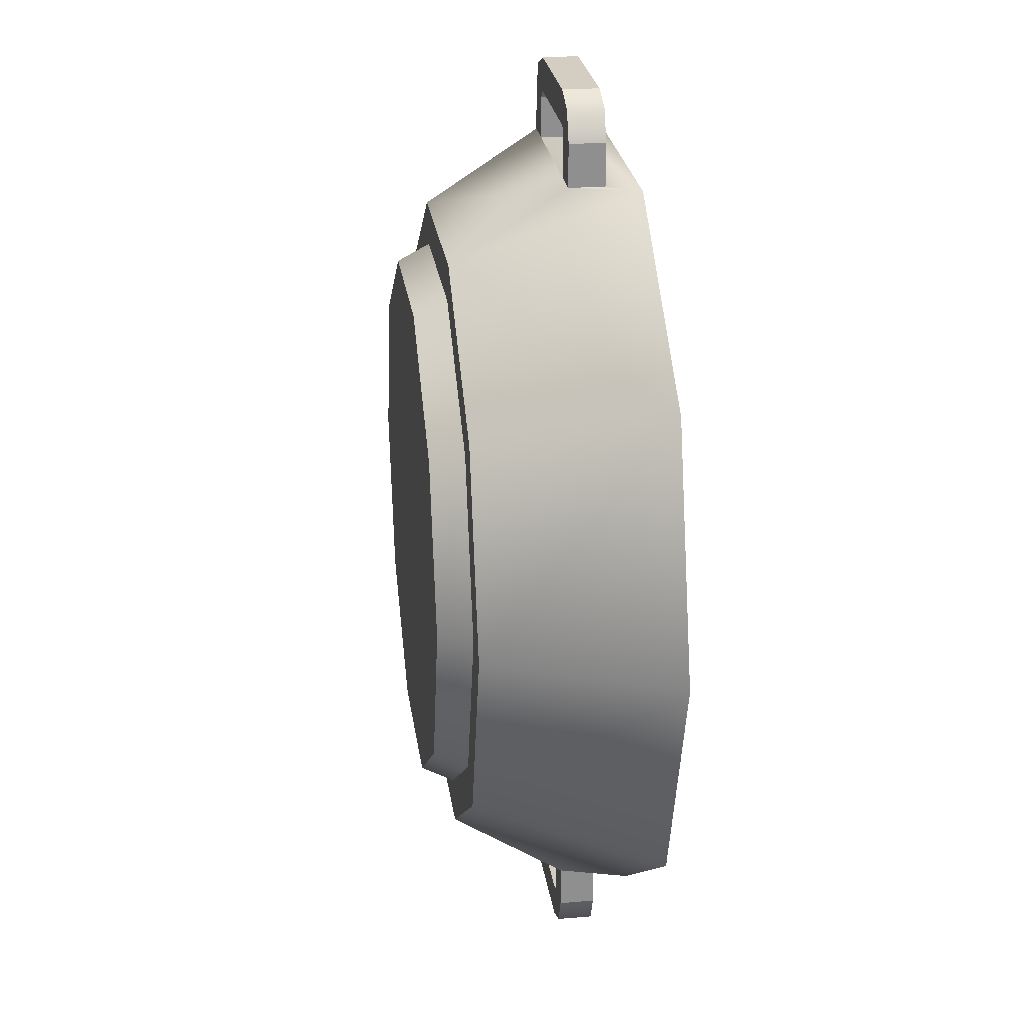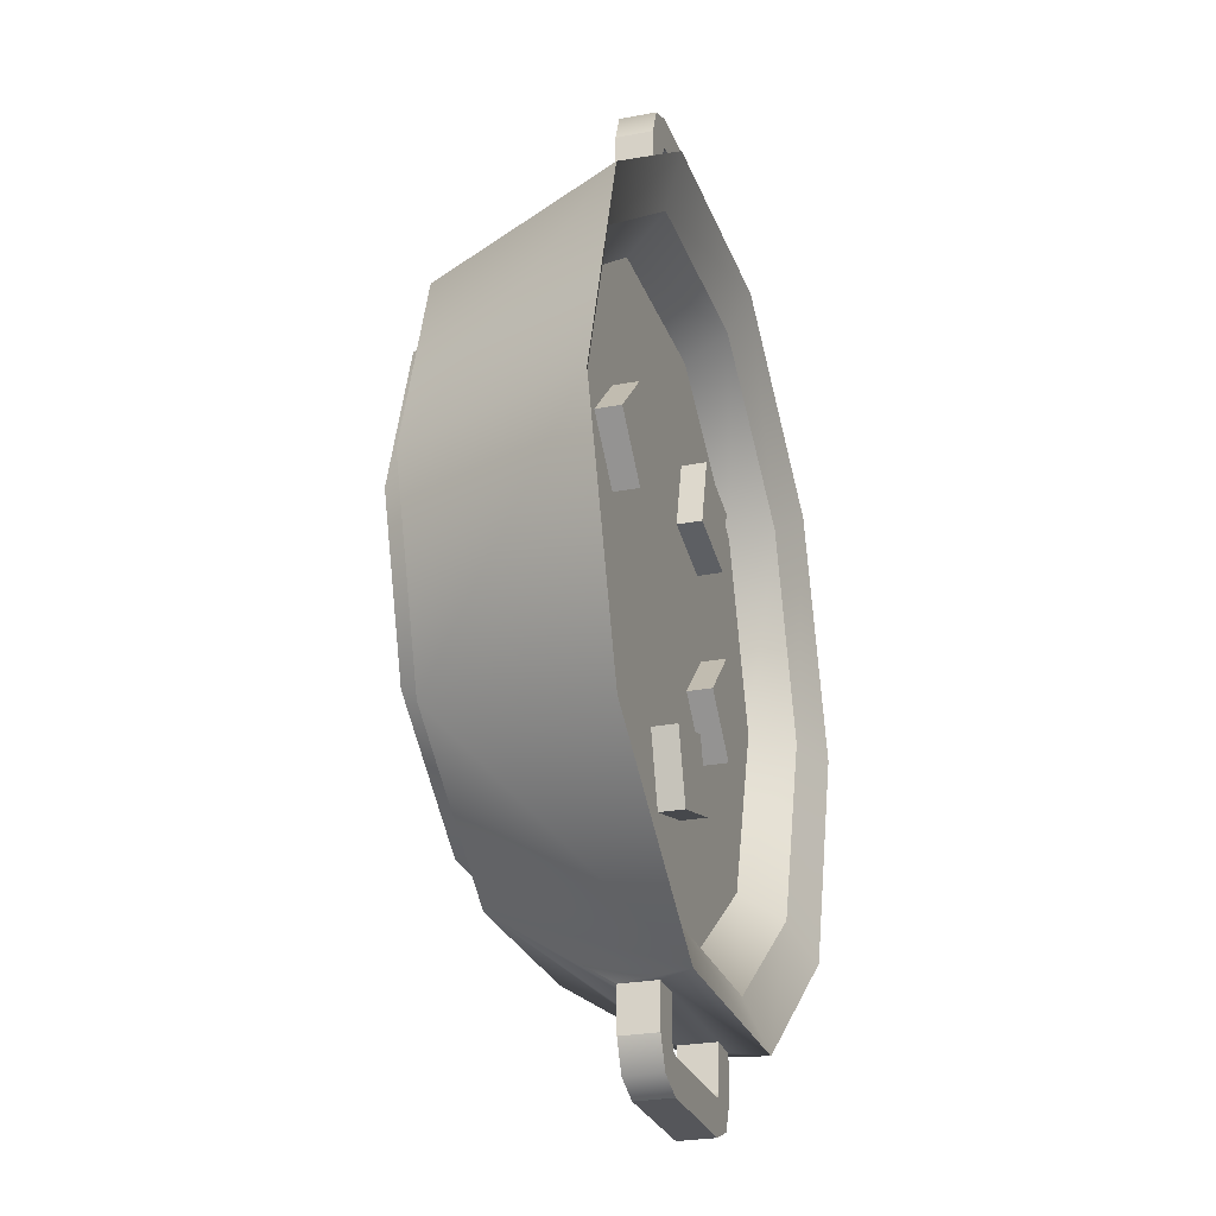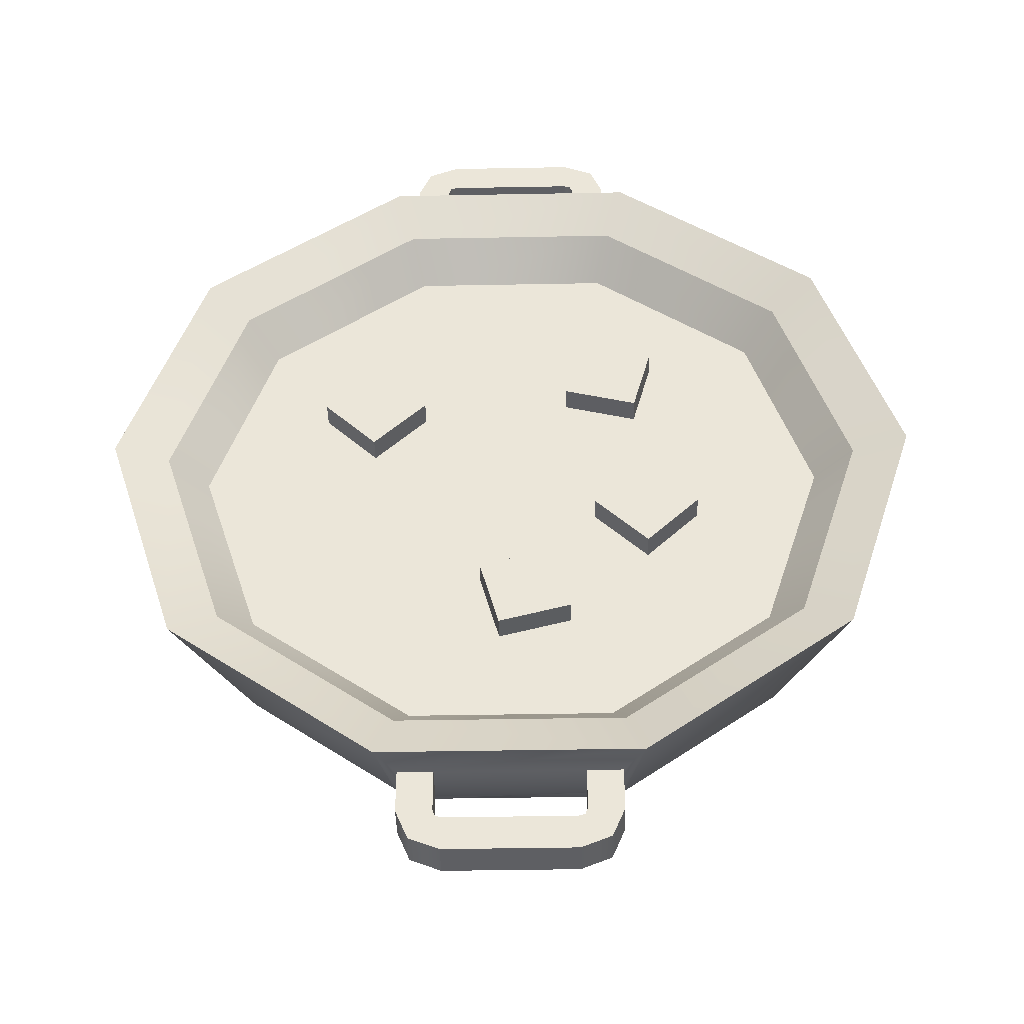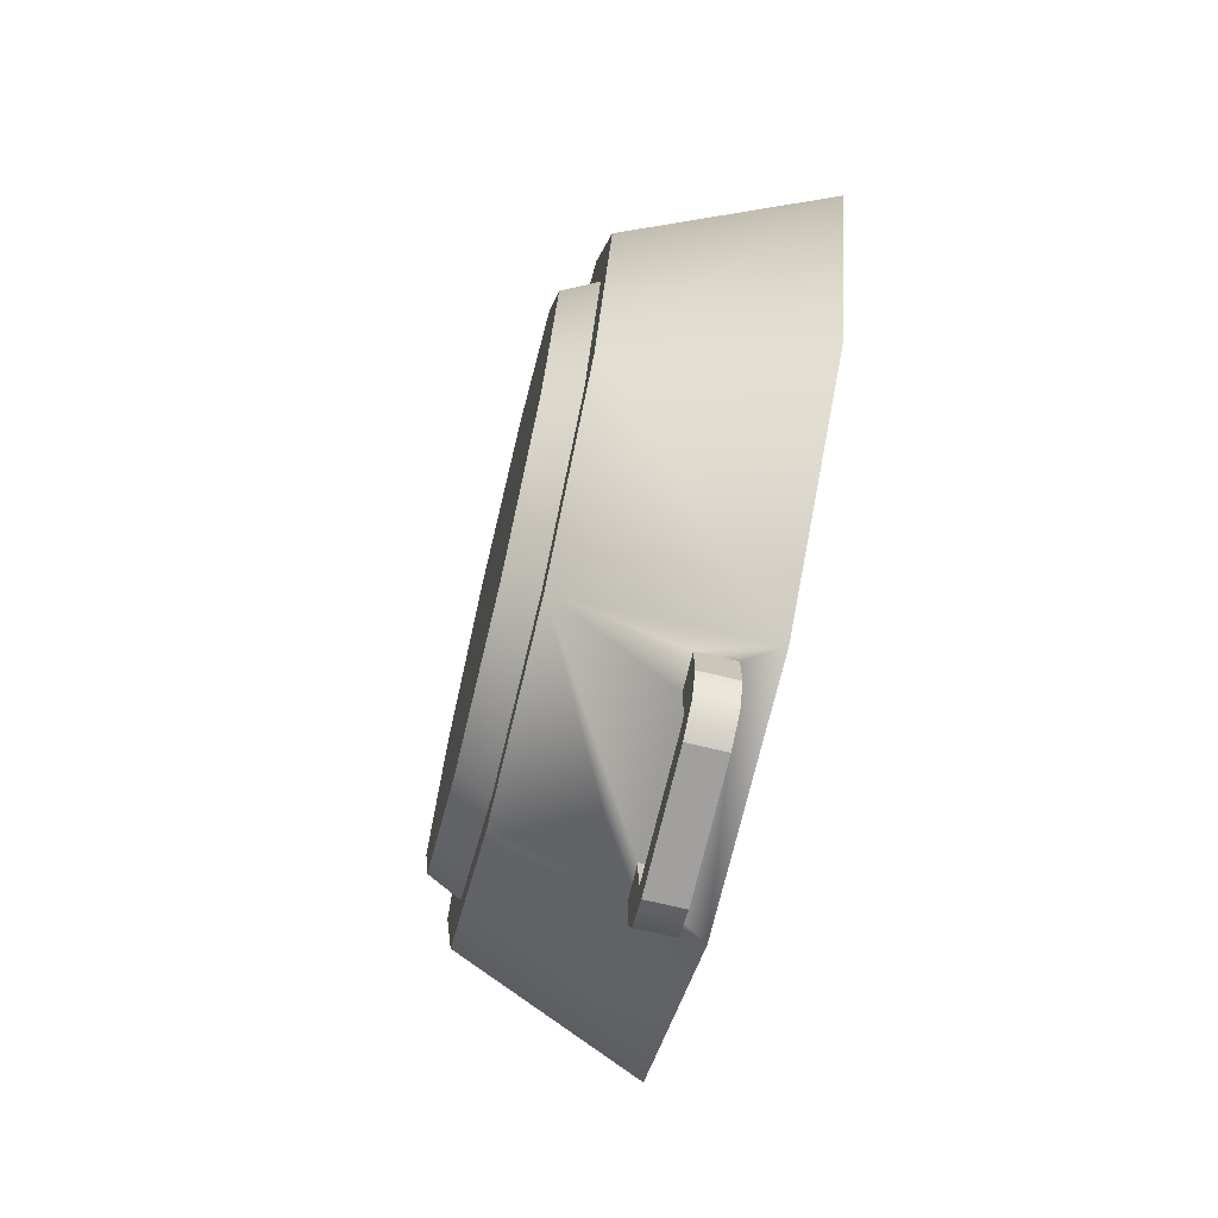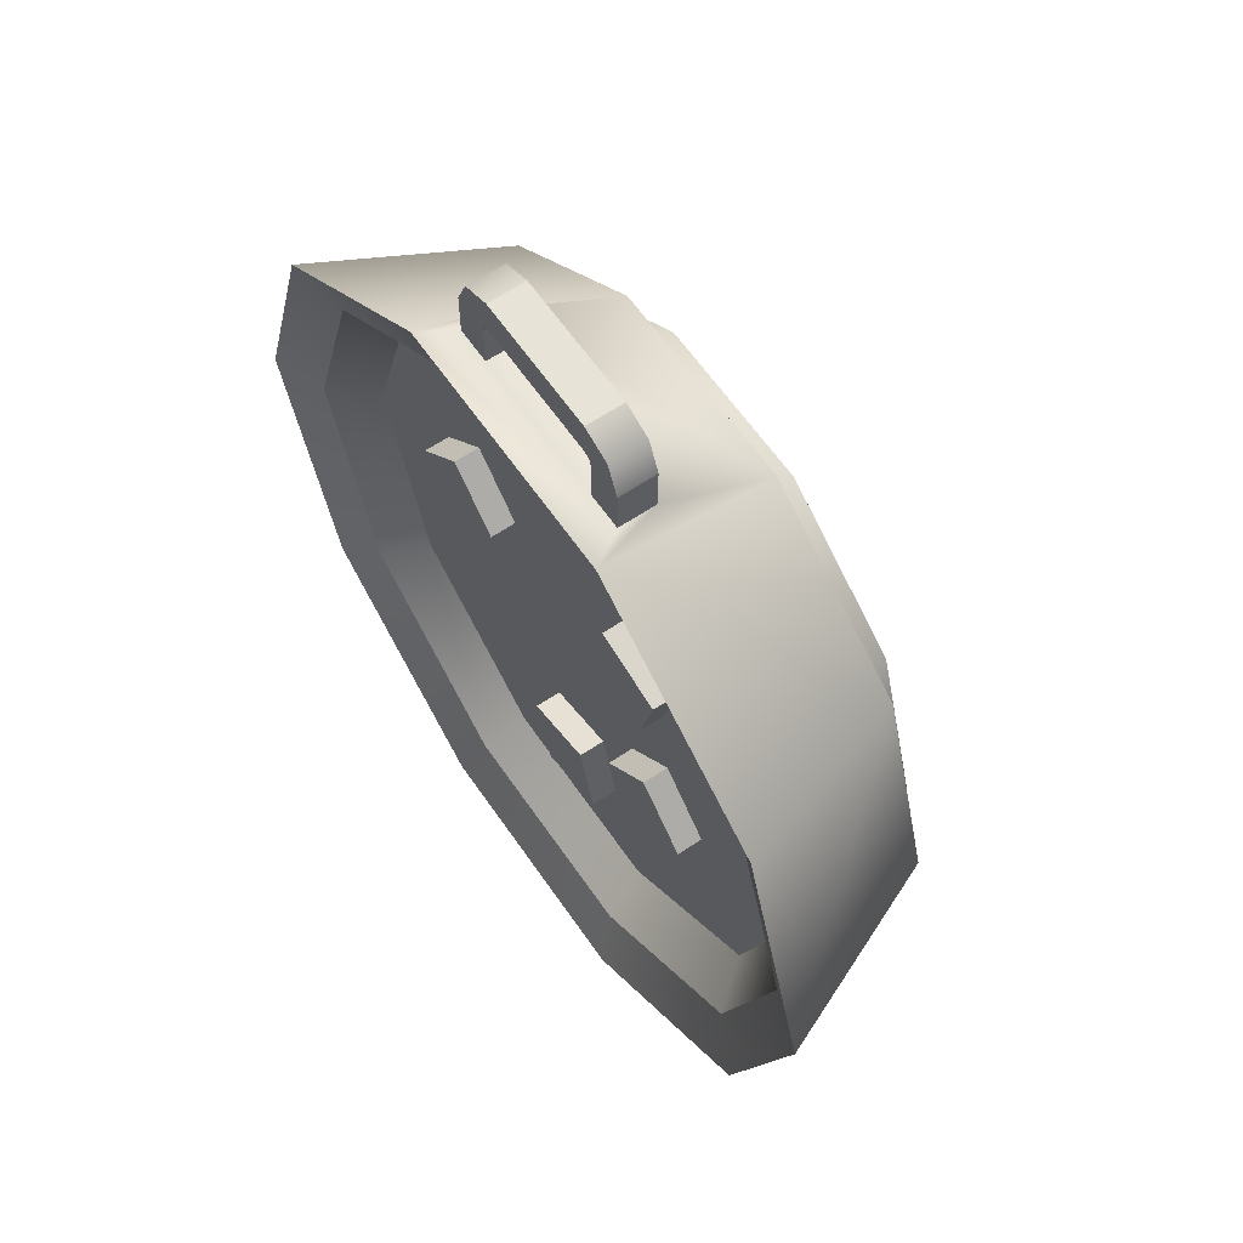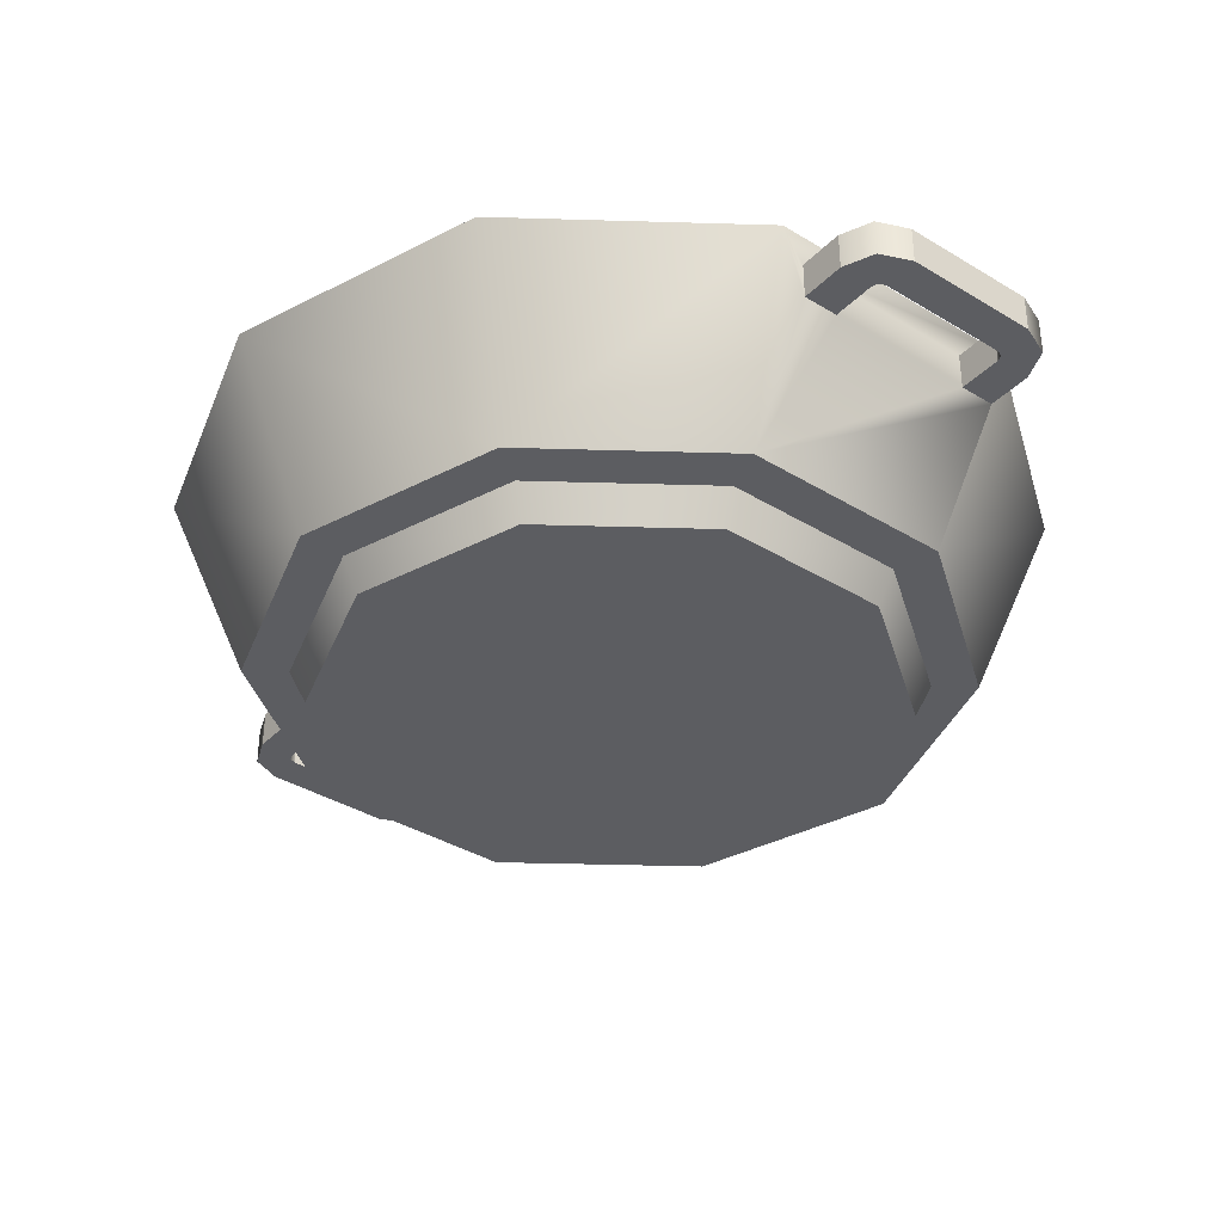
<metadata>
{"format":"obj","ext":"obj","renderer":"f3d","projection":"perspective","resolution":1024,"background":"white","views":[{"elev":25.0,"azim":82.3,"up":"+Z"},{"elev":-25.8,"azim":107.1,"up":"+Z"},{"elev":-41.4,"azim":-178.7,"up":"+Z"},{"elev":-71.9,"azim":76.6,"up":"+Z"},{"elev":61.8,"azim":-124.4,"up":"+Z"},{"elev":-37.1,"azim":141.8,"up":"+Y"}]}
</metadata>
<code>
g panStew
v 0.08228 0.03202 0.2532
v 0.08518 0.1253 0.3126
v 0.1016 0.1808 0.3126
v -0.08228 0.03202 0.2532
v -0.1016 0.1808 0.3126
v -0.08518 0.1253 0.3126
v -0.08518 0.1253 -0.3126
v -0.1016 0.1808 -0.3126
v -0.08228 0.03202 -0.2532
v 0.1016 0.1808 -0.3126
v 0.08518 0.1253 -0.3126
v 0.08228 0.03202 -0.2532
v 0.06753 0.005453 -0.2078
v 0.1768 0.005453 -0.1284
v 0.07158 0.03202 -0.2203
v 0.1874 0.03202 -0.1362
v 0.2316 0.03202 0
v 0.2185 0.005453 3.61e-16
v -0.06753 0.005453 -0.2078
v -0.07158 0.03202 -0.2203
v 0.1768 0.005453 0.1284
v 0.06753 0.005453 0.2078
v 0.1874 0.03202 0.1362
v 0.07158 0.03202 0.2203
v -0.06753 0.005453 0.2078
v -0.1768 0.005453 0.1284
v -0.1768 0.005453 -0.1284
v -0.2185 0.005453 3.61e-16
v -0.1874 0.03202 -0.1362
v -0.2316 0.03202 0
v -0.1874 0.03202 0.1362
v -0.07158 0.03202 0.2203
v 0.183 0.05195 0
v 0.148 0.05195 0.1076
v 0.148 0.05195 -0.1076
v 0.05655 0.05195 -0.174
v 0.05655 0.05195 0.174
v -0.05655 0.05195 -0.174
v -0.05655 0.05195 0.174
v -0.148 0.05195 -0.1076
v -0.148 0.05195 0.1076
v -0.183 0.05195 0
v -0.2314 0.1644 -0.1681
v -0.286 0.1644 -3.61e-16
v -0.2659 0.1808 -0.1932
v -0.3287 0.1808 0
v -0.08837 0.1644 0.272
v -0.2314 0.1644 0.1681
v -0.2659 0.1808 0.1932
v -0.08837 0.1644 -0.272
v 0.08837 0.1644 -0.272
v 0.2659 0.1808 -0.1932
v 0.2314 0.1644 -0.1681
v 0.08837 0.1644 0.272
v 0.3287 0.1808 0
v 0.286 0.1644 -3.61e-16
v 0.2659 0.1808 0.1932
v 0.2314 0.1644 0.1681
v 0.2154 0.03202 0.1565
v -0.2154 0.03202 -0.1565
v -0.2663 0.03202 0
v -0.2154 0.03202 0.1565
v 0.05754 0.1253 0.3126
v -0.05754 0.1253 0.3126
v 0.08518 0.1544 0.3126
v 0.05754 0.1544 0.3126
v -0.05754 0.1544 0.3126
v -0.08518 0.1544 0.3126
v 0.2663 0.03202 0
v 0.2154 0.03202 -0.1565
v -0.05754 0.1253 -0.3126
v 0.05754 0.1253 -0.3126
v -0.07919 0.1319 0.2437
v -0.2073 0.1319 0.1506
v 0.07919 0.1319 -0.2437
v 0.2073 0.1319 -0.1506
v 0.07919 0.1319 0.2437
v -0.2562 0.1319 0
v -0.2073 0.1319 -0.1506
v 0.2562 0.1319 0
v 0.2073 0.1319 0.1506
v -0.07919 0.1319 -0.2437
v -0.08518 0.1544 -0.3126
v -0.05754 0.1544 -0.3126
v 0.05754 0.1544 -0.3126
v 0.08518 0.1544 -0.3126
v -0.06694 0.1319 -0.206
v 0.06694 0.1319 -0.206
v -0.1752 0.1319 -0.1273
v 0.1752 0.1319 -0.1273
v -0.2166 0.1319 0
v -0.1752 0.1319 0.1273
v 0.2166 0.1319 3.61e-16
v 0.1752 0.1319 0.1273
v 0.06694 0.1319 0.206
v -0.06694 0.1319 0.206
v 0.174 0.1319 -0.01631
v 0.1582 0.1319 0.07208
v 0.1503 0.1319 0.007372
v 0.1594 0.1319 -0.03095
v 0.1158 0.1319 0.1145
v 0.1158 0.1319 0.02965
v 0.1357 0.1319 -0.007265
v 0.07334 0.1319 0.07208
v 0.1308 0.1319 -0.05277
v 0.1108 0.1319 -0.04741
v 0.1221 0.1319 -0.08512
v 0.1021 0.1319 -0.07976
v 0.08797 0.1319 -0.1515
v 0.08261 0.1319 -0.1315
v 0.05562 0.1319 -0.1602
v 0.05026 0.1319 -0.1402
v 0.009352 0.1319 -0.1665
v 0.02488 0.1319 -0.1086
v -0.0486 0.1319 -0.151
v 0.03002 0.1319 0.1488
v 0.01538 0.1319 0.1635
v 0.006335 0.1319 0.1251
v -0.008302 0.1319 0.1398
v -0.0001586 0.1319 -0.01791
v -0.03307 0.1319 -0.09303
v -0.03251 0.1319 -0.02658
v -0.005516 0.1319 0.00208
v -0.03787 0.1319 -0.006588
v -0.04832 0.1319 0.08639
v -0.06385 0.1319 0.1443
v -0.1218 0.1319 0.1288
v -0.07022 0.1319 -0.0411
v -0.1063 0.1319 0.07086
v -0.1126 0.1319 0.001329
v -0.1126 0.1319 -0.08352
v -0.1551 0.1319 -0.0411
v -0.1401 0.1319 0.04643
v -0.1569 0.1319 0.01742
v -0.158 0.1319 0.05678
v -0.1748 0.1319 0.02777
v -0.1063 0.1519 0.07086
v -0.04832 0.1519 0.08639
v -0.1218 0.1519 0.1288
v -0.06385 0.1519 0.1443
v 0.07334 0.1519 0.07208
v 0.1158 0.1519 0.1145
v 0.1582 0.1519 0.07208
v 0.1158 0.1519 0.02965
v -0.1126 0.1519 -0.08352
v -0.07022 0.1519 -0.0411
v -0.1551 0.1519 -0.0411
v -0.1126 0.1519 0.001329
v 0.009352 0.1519 -0.1665
v 0.02488 0.1519 -0.1086
v -0.0486 0.1519 -0.151
v -0.03307 0.1519 -0.09303
v -0.05754 0.1544 0.3465
v -0.07532 0.1544 0.3712
v -0.08518 0.1544 0.3474
v 0.08518 0.1544 0.3474
v 0.07532 0.1544 0.3712
v 0.05754 0.1544 0.3465
v 0.05152 0.1544 0.381
v 0.05574 0.1544 0.3516
v 0.05061 0.1544 0.3534
v -0.05152 0.1544 0.381
v -0.05061 0.1544 0.3534
v -0.05574 0.1544 0.3516
v 0.08518 0.1253 0.3474
v 0.07532 0.1253 0.3712
v 0.05754 0.1253 0.3465
v 0.05152 0.1253 0.381
v 0.05574 0.1253 0.3516
v 0.05061 0.1253 0.3534
v -0.05152 0.1253 0.381
v -0.05061 0.1253 0.3534
v -0.05574 0.1253 0.3516
v -0.07532 0.1253 0.3712
v -0.05754 0.1253 0.3465
v -0.08518 0.1253 0.3474
v 0.07532 0.1544 -0.3712
v 0.05754 0.1544 -0.3465
v 0.05152 0.1544 -0.381
v 0.05574 0.1544 -0.3516
v 0.05061 0.1544 -0.3534
v -0.05152 0.1544 -0.381
v -0.05061 0.1544 -0.3534
v -0.05574 0.1544 -0.3516
v -0.07532 0.1544 -0.3712
v -0.05754 0.1544 -0.3465
v -0.08518 0.1544 -0.3474
v 0.08518 0.1544 -0.3474
v -0.05754 0.1253 -0.3465
v -0.07532 0.1253 -0.3712
v -0.08518 0.1253 -0.3474
v 0.08518 0.1253 -0.3474
v 0.07532 0.1253 -0.3712
v 0.05754 0.1253 -0.3465
v 0.05152 0.1253 -0.381
v 0.05574 0.1253 -0.3516
v 0.05061 0.1253 -0.3534
v -0.05152 0.1253 -0.381
v -0.05061 0.1253 -0.3534
v -0.05574 0.1253 -0.3516
f 3 2 1
f 6 5 4
f 9 8 7
f 12 11 10
f 15 14 13
f 14 15 16
f 17 14 16
f 14 17 18
f 20 13 19
f 13 20 15
f 23 22 21
f 22 23 24
f 21 14 18
f 14 21 22
f 14 22 13
f 13 22 25
f 13 25 19
f 19 25 26
f 19 26 27
f 27 26 28
f 27 30 29
f 30 27 28
f 28 31 30
f 31 28 26
f 23 18 17
f 18 23 21
f 29 19 27
f 19 29 20
f 24 25 22
f 25 24 32
f 32 26 25
f 26 32 31
f 35 34 33
f 34 35 36
f 34 36 37
f 37 36 38
f 37 38 39
f 39 38 40
f 39 40 41
f 41 40 42
f 45 44 43
f 44 45 46
f 48 5 47
f 5 48 49
f 8 43 50
f 43 8 45
f 8 51 10
f 51 8 50
f 44 49 48
f 49 44 46
f 10 53 52
f 53 10 51
f 54 5 3
f 5 54 47
f 52 56 55
f 56 52 53
f 56 57 55
f 57 56 58
f 58 3 57
f 3 58 54
f 57 1 59
f 1 57 3
f 60 46 45
f 46 60 61
f 62 46 61
f 46 62 49
f 5 62 4
f 62 5 49
f 2 4 1
f 4 2 6
f 6 2 63
f 6 63 64
f 3 65 2
f 65 3 66
f 66 3 67
f 64 66 67
f 66 64 63
f 67 3 68
f 5 68 3
f 68 5 6
f 45 9 60
f 9 45 8
f 57 69 55
f 69 57 59
f 10 70 12
f 70 10 52
f 55 70 52
f 70 55 69
f 7 12 9
f 12 7 71
f 72 12 71
f 12 72 11
f 41 73 39
f 73 41 74
f 74 47 73
f 47 74 48
f 35 75 36
f 75 35 76
f 76 51 75
f 51 76 53
f 77 47 54
f 47 77 73
f 37 73 77
f 73 37 39
f 40 78 42
f 78 40 79
f 79 44 78
f 44 79 43
f 34 80 33
f 80 34 81
f 58 80 81
f 80 58 56
f 77 34 37
f 34 77 81
f 54 81 77
f 81 54 58
f 82 40 38
f 40 82 79
f 50 79 82
f 79 50 43
f 80 35 33
f 35 80 76
f 56 76 80
f 76 56 53
f 75 38 36
f 38 75 82
f 51 82 75
f 82 51 50
f 42 74 41
f 74 42 78
f 78 48 74
f 48 78 44
f 8 83 7
f 83 8 84
f 84 8 85
f 72 84 85
f 84 72 71
f 85 8 86
f 10 86 8
f 86 10 11
f 59 17 69
f 17 70 69
f 17 59 23
f 70 17 16
f 23 59 1
f 70 16 12
f 23 1 24
f 12 16 15
f 24 1 4
f 24 4 32
f 32 4 31
f 31 4 62
f 12 15 9
f 9 15 20
f 9 20 29
f 9 29 60
f 31 62 30
f 60 29 30
f 30 62 61
f 60 30 61
f 88 82 87
f 87 82 89
f 88 75 82
f 89 82 79
f 90 75 88
f 90 76 75
f 89 79 91
f 91 79 78
f 74 91 78
f 74 92 91
f 93 76 90
f 76 93 80
f 93 81 80
f 81 93 94
f 81 94 77
f 77 94 95
f 73 92 74
f 77 95 73
f 73 96 92
f 73 95 96
f 90 94 93
f 94 90 97
f 97 90 88
f 98 94 97
f 94 98 95
f 99 98 97
f 97 88 100
f 95 98 101
f 98 99 102
f 102 99 103
f 95 101 104
f 100 105 103
f 102 103 105
f 102 105 106
f 102 106 104
f 100 107 105
f 100 88 107
f 104 106 108
f 107 109 108
f 107 88 109
f 104 108 109
f 104 109 110
f 109 88 111
f 104 110 112
f 104 112 95
f 111 88 87
f 111 113 112
f 111 87 113
f 112 113 114
f 113 87 115
f 95 112 116
f 112 114 116
f 95 116 117
f 95 117 96
f 114 118 116
f 96 117 119
f 118 114 120
f 120 119 118
f 120 114 121
f 120 121 122
f 119 120 123
f 122 121 124
f 119 123 124
f 124 121 115
f 125 119 124
f 124 115 125
f 96 119 125
f 96 125 126
f 96 126 127
f 96 127 92
f 125 115 128
f 125 128 129
f 128 115 87
f 129 128 130
f 129 130 127
f 87 131 128
f 131 87 89
f 127 130 132
f 131 89 132
f 92 89 91
f 127 132 133
f 92 127 133
f 133 132 134
f 132 89 134
f 92 133 135
f 134 89 136
f 92 135 136
f 136 89 92
f 118 117 116
f 117 118 119
f 107 106 105
f 106 107 108
f 100 99 97
f 99 100 103
f 122 123 120
f 123 122 124
f 134 135 133
f 135 134 136
f 111 110 109
f 110 111 112
f 137 125 129
f 125 137 138
f 127 137 129
f 137 127 139
f 137 140 138
f 140 137 139
f 140 127 126
f 127 140 139
f 140 125 138
f 125 140 126
f 101 141 104
f 141 101 142
f 143 101 98
f 101 143 142
f 143 102 144
f 102 143 98
f 141 102 104
f 102 141 144
f 144 142 143
f 142 144 141
f 146 131 145
f 131 146 128
f 130 147 132
f 147 130 148
f 146 130 128
f 130 146 148
f 147 131 132
f 131 147 145
f 145 148 146
f 148 145 147
f 150 113 149
f 113 150 114
f 151 113 115
f 113 151 149
f 121 151 115
f 151 121 152
f 150 121 114
f 121 150 152
f 149 152 150
f 152 149 151
f 68 153 67
f 153 68 154
f 154 68 155
f 66 156 65
f 156 66 157
f 157 66 158
f 157 158 159
f 159 158 160
f 159 160 161
f 159 161 162
f 162 161 163
f 162 163 164
f 162 164 154
f 154 164 153
f 165 63 2
f 63 165 166
f 63 166 167
f 167 166 168
f 167 168 169
f 169 168 170
f 170 168 171
f 170 171 172
f 172 171 173
f 173 171 174
f 173 174 175
f 175 6 64
f 6 175 174
f 6 174 176
f 169 158 167
f 158 169 160
f 161 169 170
f 169 161 160
f 163 170 172
f 170 163 161
f 164 172 173
f 172 164 163
f 164 175 153
f 175 164 173
f 153 64 67
f 64 153 175
f 6 155 68
f 155 6 176
f 174 155 176
f 155 174 154
f 162 174 171
f 174 162 154
f 159 171 168
f 171 159 162
f 157 168 166
f 168 157 159
f 157 165 156
f 165 157 166
f 65 165 2
f 165 65 156
f 63 158 66
f 158 63 167
f 179 178 177
f 178 179 180
f 180 179 181
f 181 179 182
f 181 182 183
f 183 182 184
f 184 182 185
f 184 185 186
f 186 185 84
f 84 185 83
f 83 185 187
f 177 86 188
f 86 177 85
f 85 177 178
f 7 189 71
f 189 7 190
f 190 7 191
f 72 192 11
f 192 72 193
f 193 72 194
f 193 194 195
f 195 194 196
f 195 196 197
f 195 197 198
f 198 197 199
f 198 199 200
f 198 200 190
f 190 200 189
f 186 200 184
f 200 186 189
f 183 200 199
f 200 183 184
f 181 199 197
f 199 181 183
f 180 197 196
f 197 180 181
f 194 180 196
f 180 194 178
f 72 178 194
f 178 72 85
f 86 192 188
f 192 86 11
f 188 193 177
f 193 188 192
f 179 193 195
f 193 179 177
f 182 195 198
f 195 182 179
f 185 198 190
f 198 185 182
f 191 185 190
f 185 191 187
f 7 187 191
f 187 7 83
f 84 189 186
f 189 84 71

</code>
